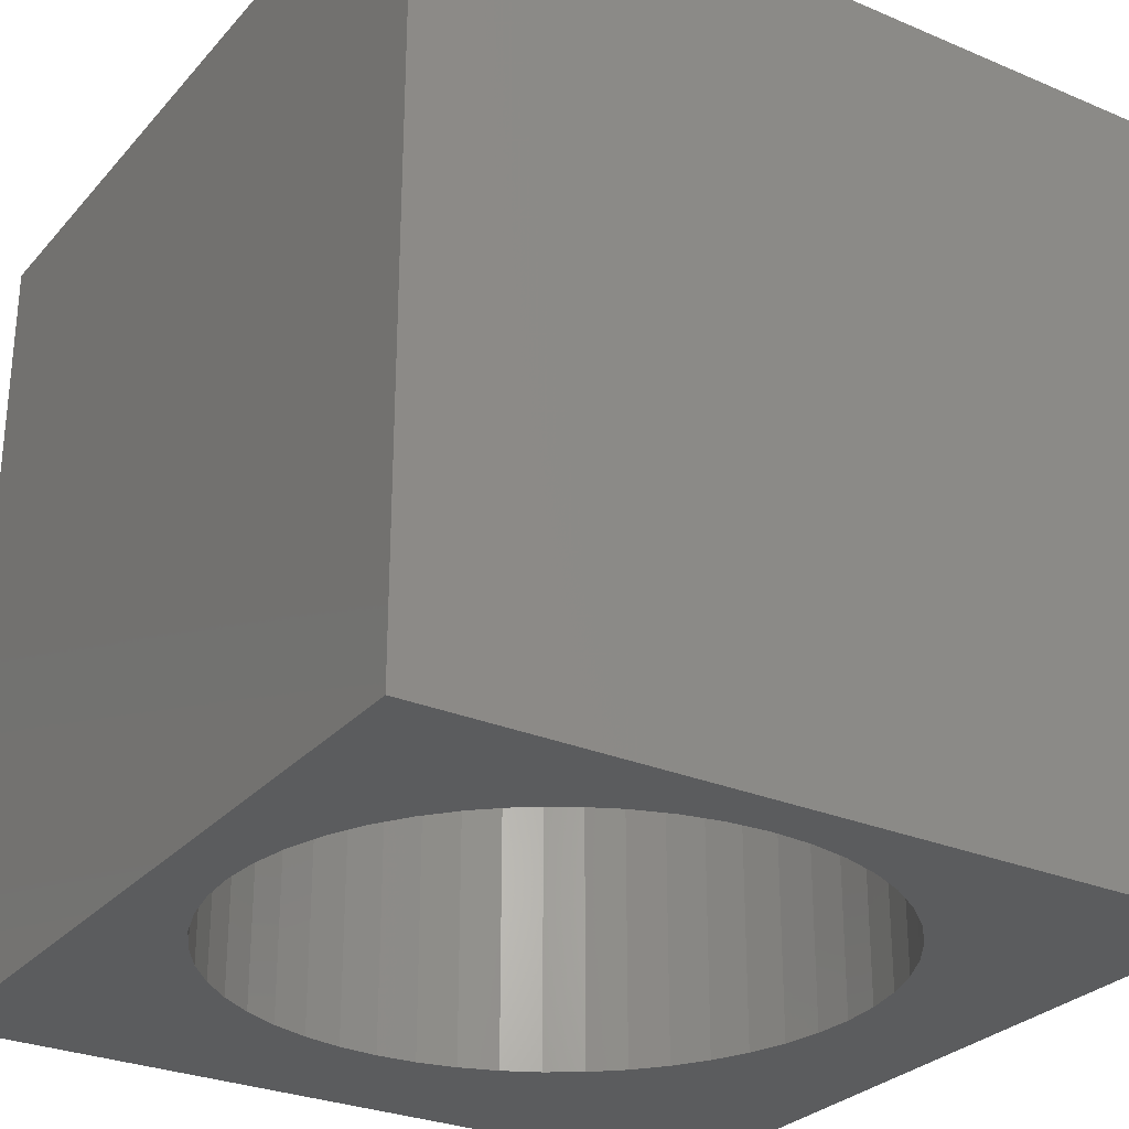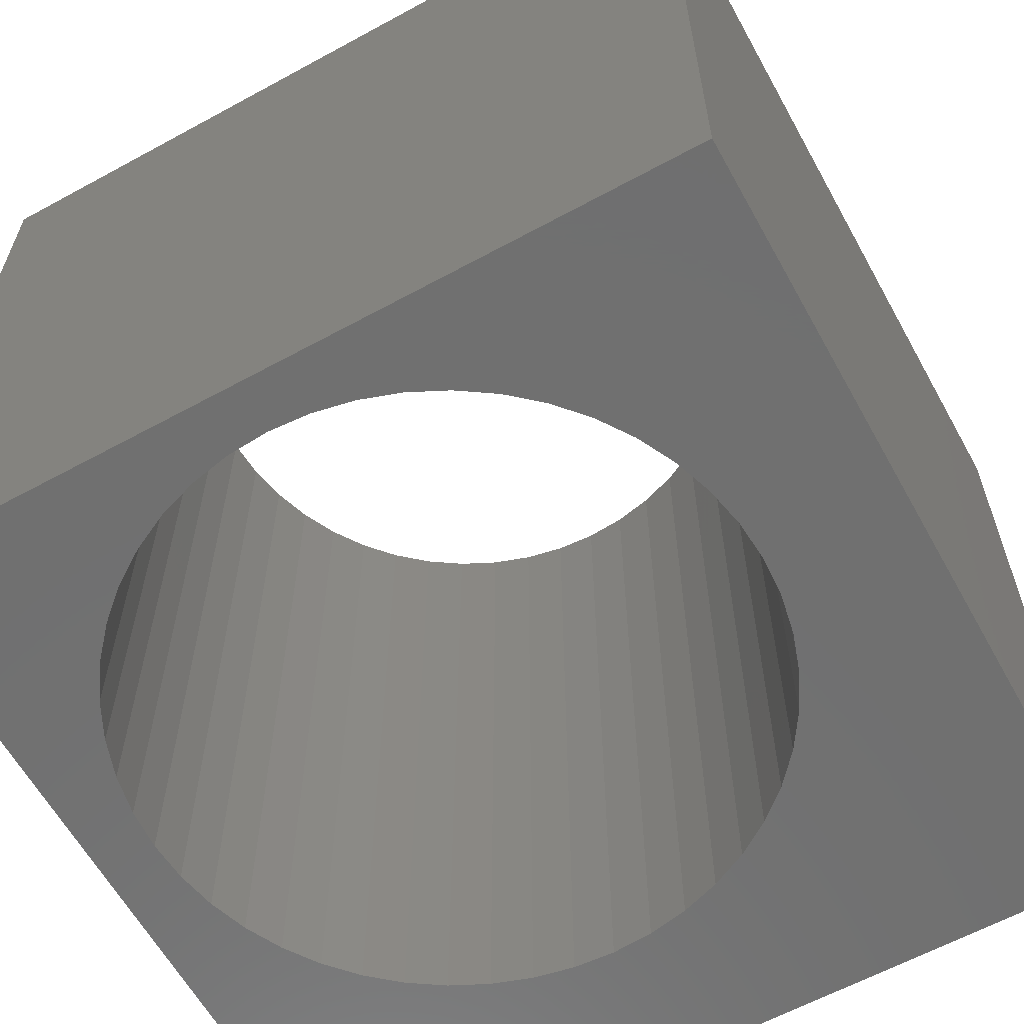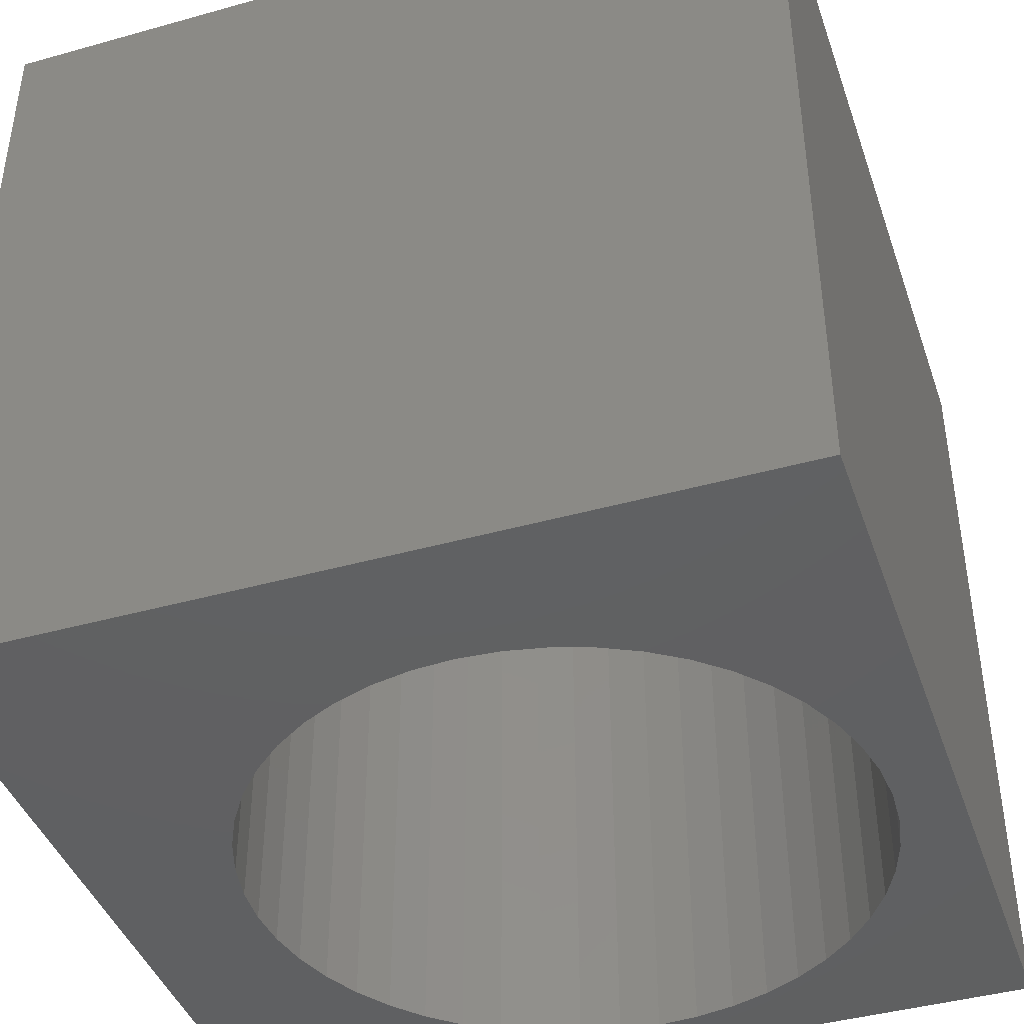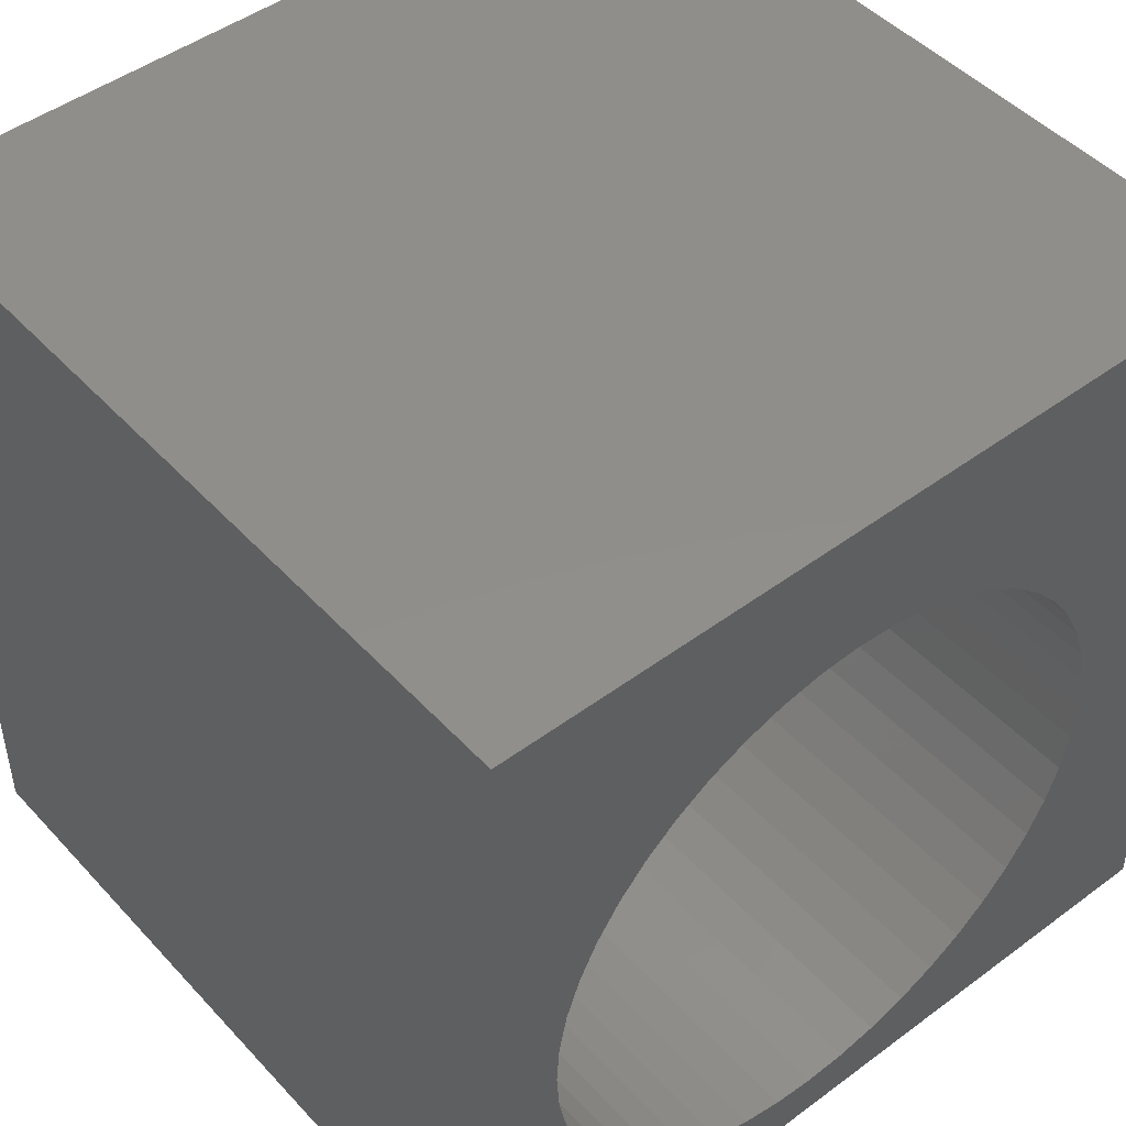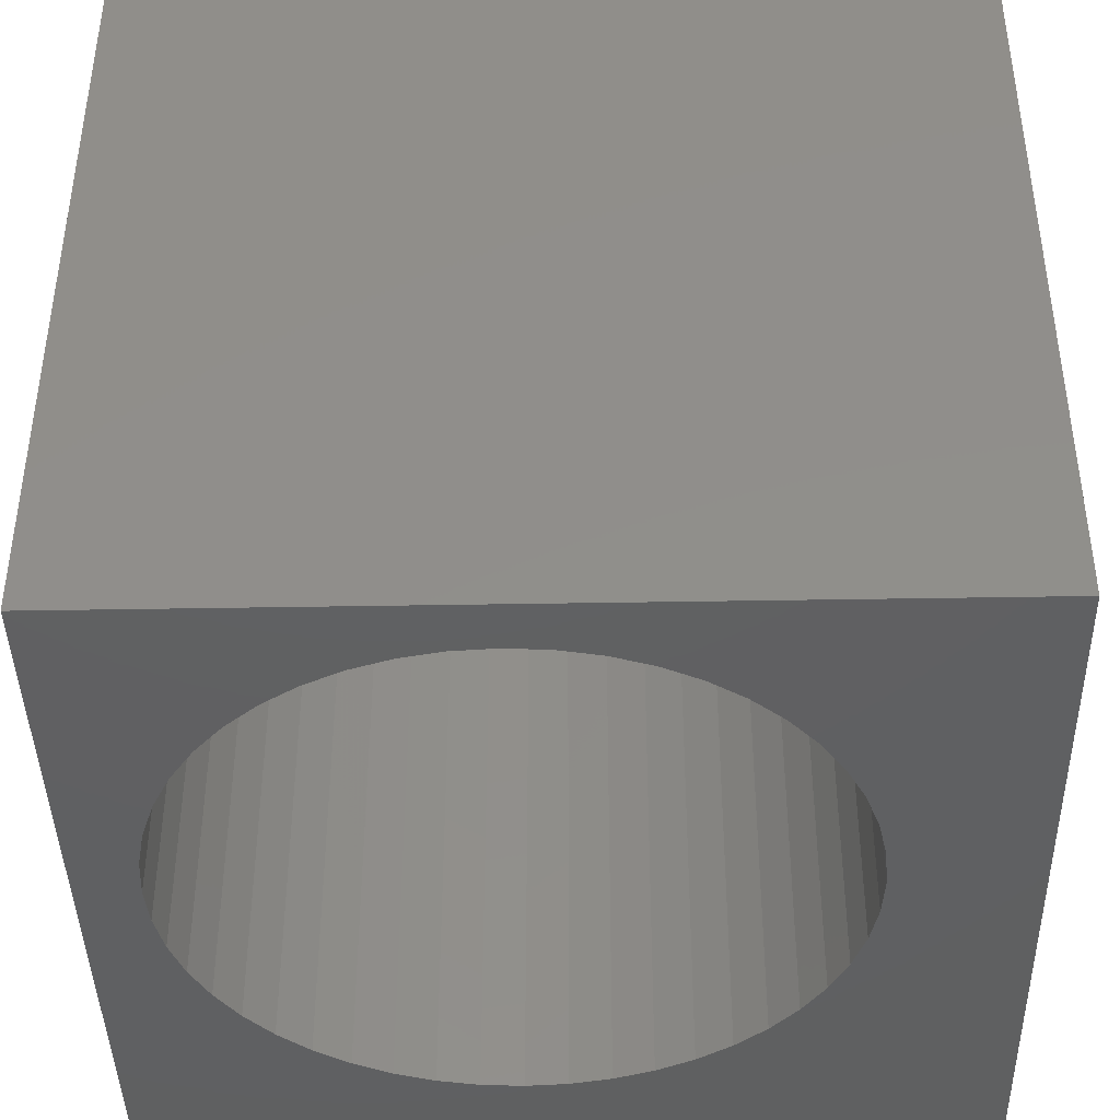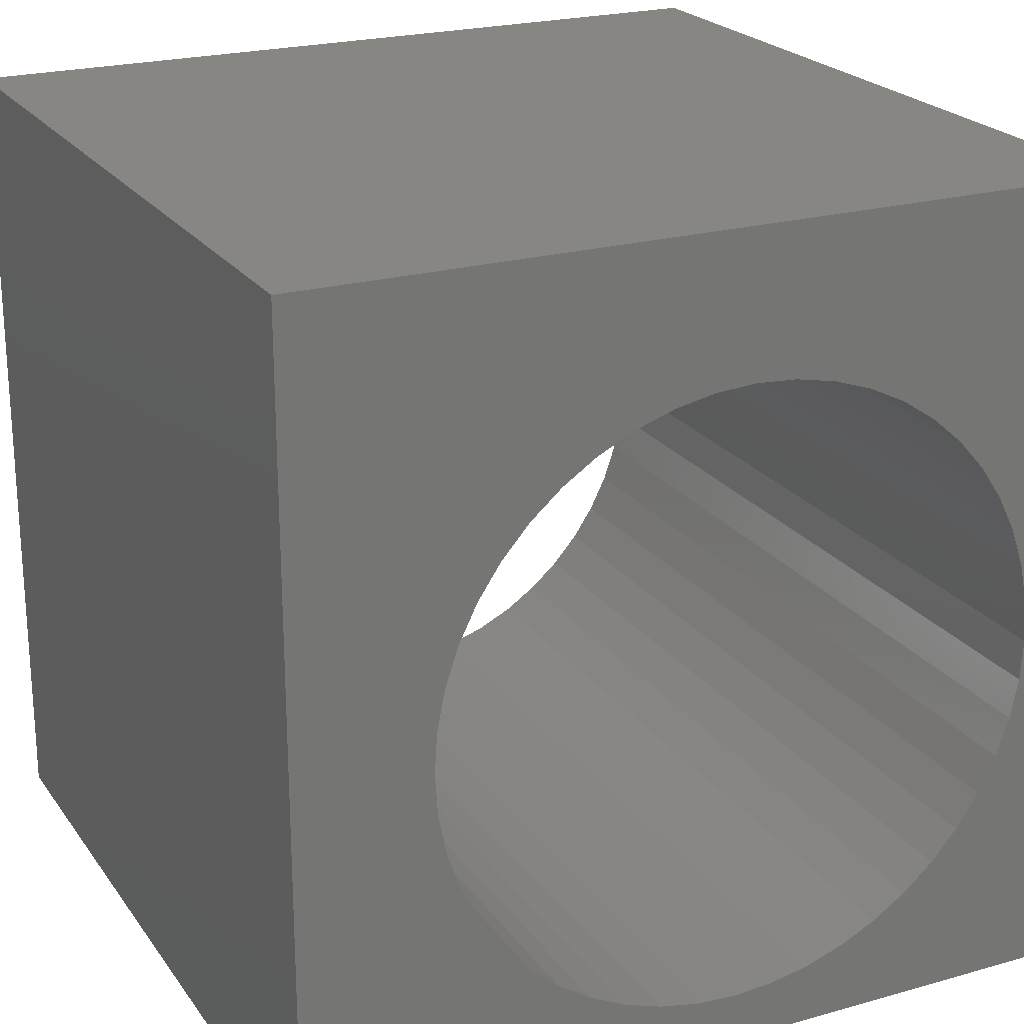
<metadata>
{"format":"stl","ext":"stl","renderer":"f3d","projection":"perspective","resolution":1024,"background":"white","views":[{"elev":-28.4,"azim":-32.5,"up":"+Z"},{"elev":-61.9,"azim":29.0,"up":"+Z"},{"elev":-42.2,"azim":-161.4,"up":"+Z"},{"elev":47.2,"azim":-40.0,"up":"+Y"},{"elev":-41.8,"azim":1.2,"up":"+Z"},{"elev":22.4,"azim":154.0,"up":"+Y"}]}
</metadata>
<code>
# stl→obj: 104 verts, 208 faces
v 0 10 10
v 0 10 0
v 0 0 10
v 0 0 0
v 5.523 8.121 10
v 5.996 7.96 10
v 10 10 10
v 4.536 0.6243 10
v 10 0 10
v 8.22 3.45 10
v 8.059 2.978 10
v 7.839 2.531 10
v 7.562 2.116 10
v 7.233 1.741 10
v 6.858 1.412 10
v 6.443 1.135 10
v 5.996 0.9145 10
v 7.233 7.134 10
v 7.562 6.759 10
v 5.523 0.7542 10
v 5.034 0.6569 10
v 4.039 0.6569 10
v 3.549 0.7542 10
v 3.077 0.9145 10
v 6.443 7.74 10
v 6.858 7.462 10
v 7.839 6.344 10
v 8.059 5.897 10
v 8.22 5.424 10
v 8.317 4.935 10
v 8.349 4.437 10
v 8.317 3.94 10
v 2.63 1.135 10
v 2.215 1.412 10
v 1.84 1.741 10
v 3.549 8.121 10
v 4.039 8.218 10
v 4.536 8.25 10
v 5.034 8.218 10
v 0.8532 5.424 10
v 1.014 5.897 10
v 1.234 6.344 10
v 1.511 6.759 10
v 1.84 7.134 10
v 2.215 7.462 10
v 2.63 7.74 10
v 3.077 7.96 10
v 1.511 2.116 10
v 1.234 2.531 10
v 1.014 2.978 10
v 0.7233 4.437 10
v 0.7559 4.935 10
v 0.8532 3.45 10
v 0.7559 3.94 10
v 10 10 0
v 10 0 0
v 8.22 5.424 0
v 8.059 5.897 0
v 2.215 1.412 0
v 2.63 1.135 0
v 3.077 0.9145 0
v 3.549 0.7542 0
v 5.034 0.6569 0
v 4.536 0.6243 0
v 4.039 0.6569 0
v 5.523 0.7542 0
v 5.996 0.9145 0
v 6.443 1.135 0
v 7.233 7.134 0
v 6.858 7.462 0
v 6.858 1.412 0
v 7.233 1.741 0
v 7.562 2.116 0
v 7.839 2.531 0
v 8.059 2.978 0
v 8.22 3.45 0
v 7.839 6.344 0
v 7.562 6.759 0
v 6.443 7.74 0
v 5.996 7.96 0
v 5.523 8.121 0
v 0.8532 3.45 0
v 1.014 2.978 0
v 1.234 2.531 0
v 5.034 8.218 0
v 4.536 8.25 0
v 4.039 8.218 0
v 1.511 2.116 0
v 1.84 1.741 0
v 8.317 3.94 0
v 8.349 4.437 0
v 8.317 4.935 0
v 3.549 8.121 0
v 3.077 7.96 0
v 2.63 7.74 0
v 2.215 7.462 0
v 1.84 7.134 0
v 1.511 6.759 0
v 1.234 6.344 0
v 1.014 5.897 0
v 0.8532 5.424 0
v 0.7559 4.935 0
v 0.7233 4.437 0
v 0.7559 3.94 0
f 1 2 3
f 3 2 4
f 5 6 7
f 8 3 9
f 9 10 11
f 11 12 9
f 9 12 13
f 9 13 14
f 14 15 9
f 9 15 16
f 9 16 17
f 7 18 19
f 17 20 9
f 9 20 21
f 9 21 8
f 8 22 3
f 3 22 23
f 3 23 24
f 6 25 7
f 7 25 26
f 7 26 18
f 19 27 7
f 7 27 28
f 7 28 29
f 29 30 7
f 7 30 31
f 7 31 9
f 9 31 32
f 9 32 10
f 24 33 3
f 3 33 34
f 3 34 35
f 36 37 1
f 1 37 38
f 1 38 7
f 7 38 39
f 7 39 5
f 40 41 1
f 1 41 42
f 42 43 1
f 1 43 44
f 1 44 45
f 45 46 1
f 1 46 47
f 1 47 36
f 35 48 3
f 3 48 49
f 3 49 50
f 3 51 1
f 1 51 52
f 1 52 40
f 50 53 3
f 3 53 54
f 3 54 51
f 55 7 56
f 56 7 9
f 57 58 55
f 59 60 4
f 4 60 61
f 4 61 62
f 63 56 64
f 64 56 4
f 64 4 65
f 65 4 62
f 63 66 56
f 56 66 67
f 56 67 68
f 55 69 70
f 68 71 56
f 56 71 72
f 56 72 73
f 73 74 56
f 56 74 75
f 56 75 76
f 58 77 55
f 55 77 78
f 55 78 69
f 70 79 55
f 55 79 80
f 55 80 81
f 82 83 4
f 4 83 84
f 81 85 55
f 55 85 86
f 55 86 2
f 2 86 87
f 84 88 4
f 4 88 89
f 4 89 59
f 76 90 56
f 56 90 91
f 56 91 55
f 55 91 92
f 55 92 57
f 87 93 2
f 2 93 94
f 2 94 95
f 95 96 2
f 2 96 97
f 2 97 98
f 98 99 2
f 2 99 100
f 2 100 101
f 101 102 2
f 2 102 103
f 2 103 4
f 4 103 104
f 4 104 82
f 7 55 1
f 1 55 2
f 56 9 4
f 4 9 3
f 90 31 91
f 91 31 30
f 91 30 92
f 92 30 29
f 92 29 57
f 57 29 28
f 57 28 58
f 58 28 27
f 58 27 77
f 77 27 19
f 77 19 78
f 78 19 18
f 78 18 69
f 69 18 26
f 69 26 70
f 70 26 25
f 70 25 79
f 79 25 6
f 79 6 80
f 80 6 5
f 80 5 81
f 81 5 39
f 81 39 85
f 85 39 38
f 85 38 86
f 86 38 37
f 86 37 87
f 87 37 36
f 87 36 93
f 93 36 47
f 93 47 94
f 94 47 46
f 94 46 95
f 95 46 45
f 95 45 96
f 96 45 44
f 96 44 97
f 97 44 43
f 97 43 98
f 98 43 42
f 98 42 99
f 99 42 41
f 99 41 100
f 100 41 40
f 100 40 101
f 101 40 52
f 101 52 102
f 102 52 51
f 102 51 103
f 103 51 54
f 103 54 104
f 104 54 53
f 104 53 82
f 82 53 50
f 82 50 83
f 83 50 49
f 83 49 84
f 84 49 48
f 84 48 88
f 88 48 35
f 88 35 89
f 89 35 34
f 89 34 59
f 59 34 33
f 59 33 60
f 60 33 24
f 60 24 61
f 61 24 23
f 61 23 62
f 62 23 22
f 62 22 65
f 65 22 8
f 65 8 64
f 64 8 21
f 64 21 63
f 63 21 20
f 63 20 66
f 66 20 17
f 66 17 67
f 67 17 16
f 67 16 68
f 68 16 15
f 68 15 71
f 71 15 14
f 71 14 72
f 72 14 13
f 72 13 73
f 73 13 12
f 73 12 74
f 74 12 11
f 74 11 75
f 75 11 10
f 75 10 76
f 76 10 32
f 76 32 90
f 90 32 31

</code>
